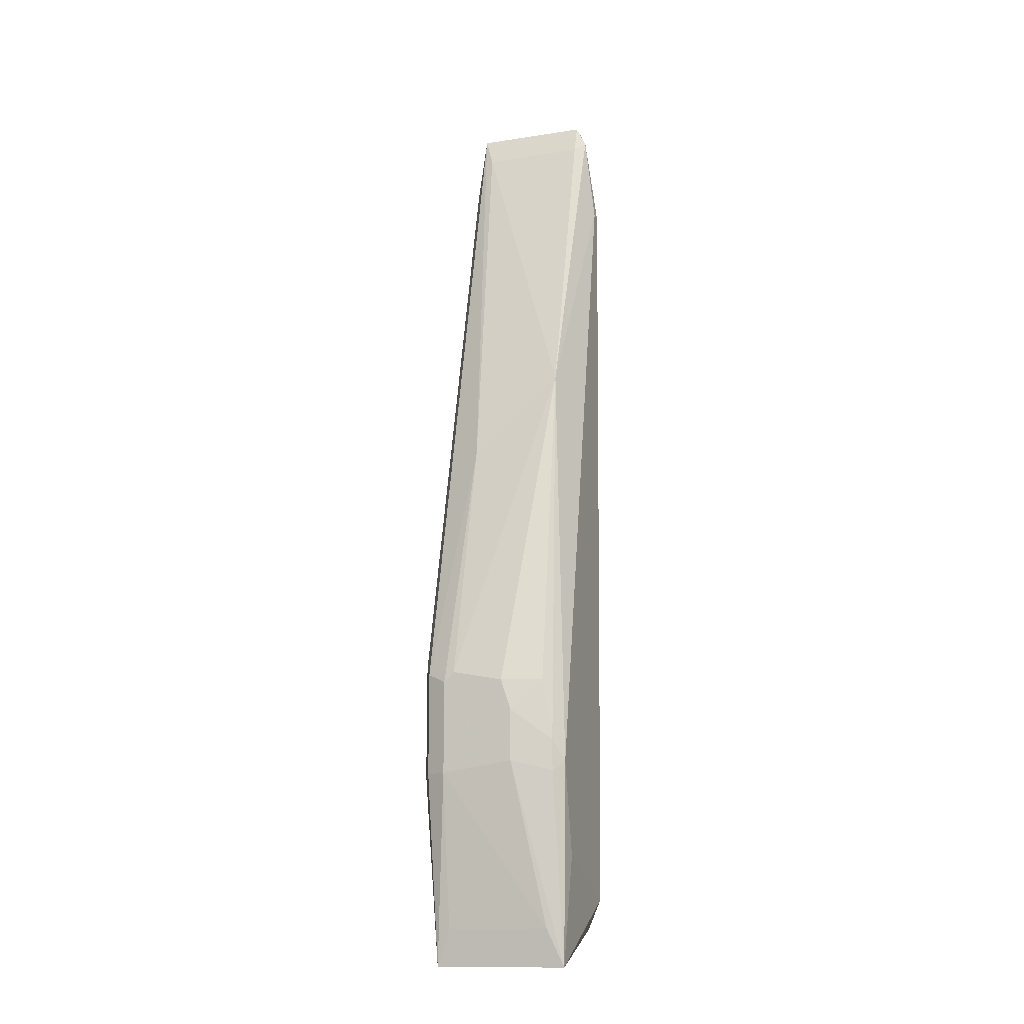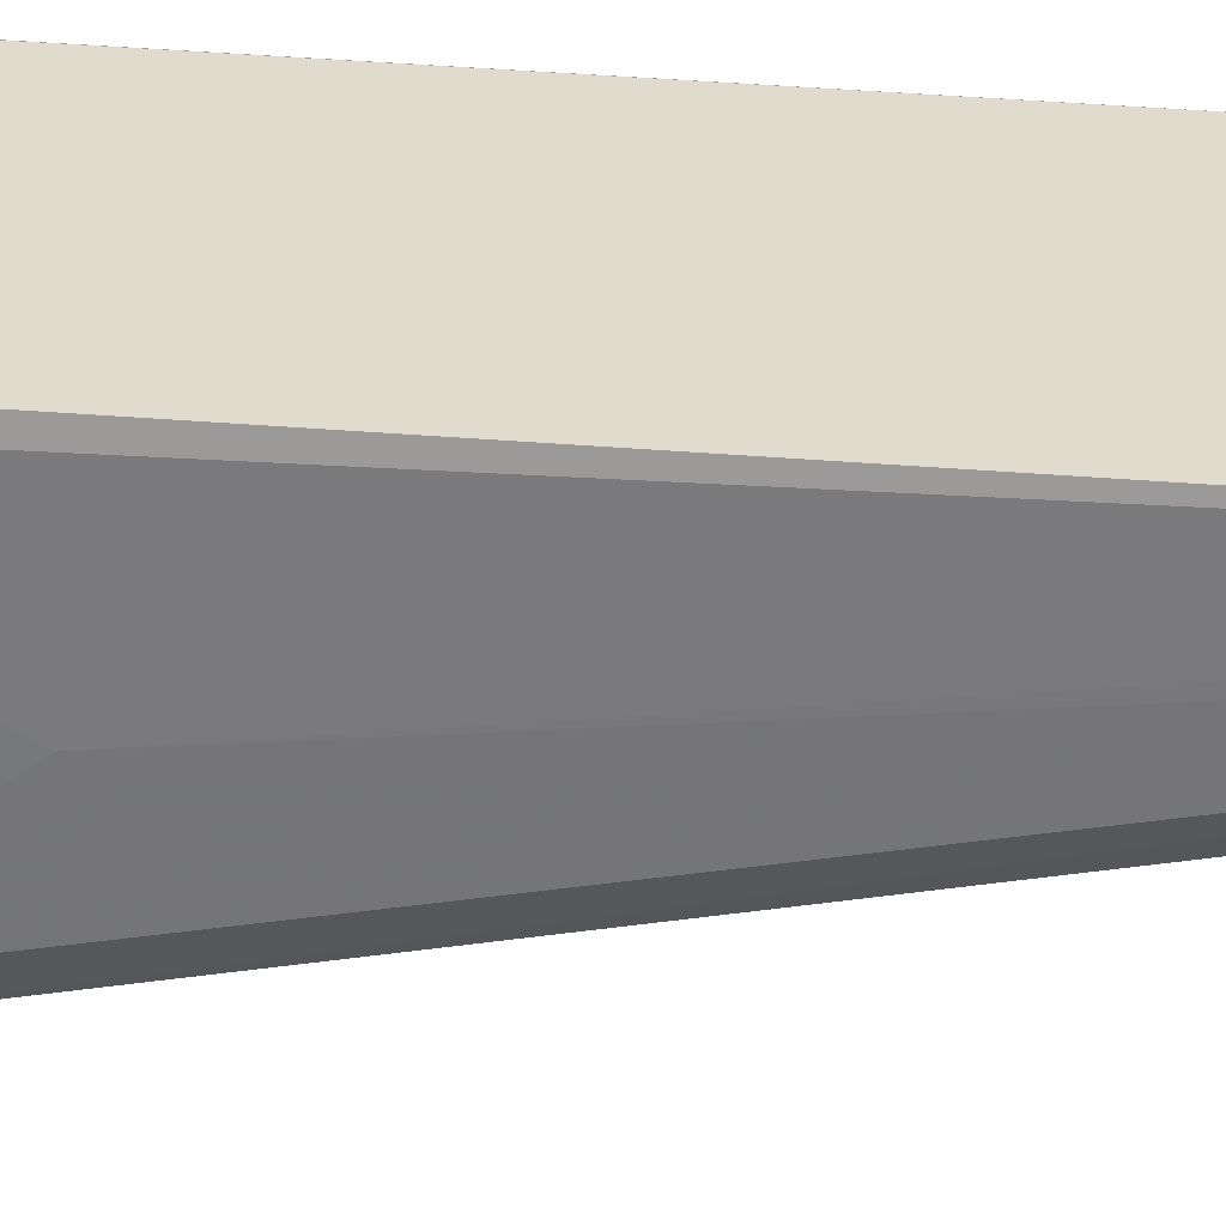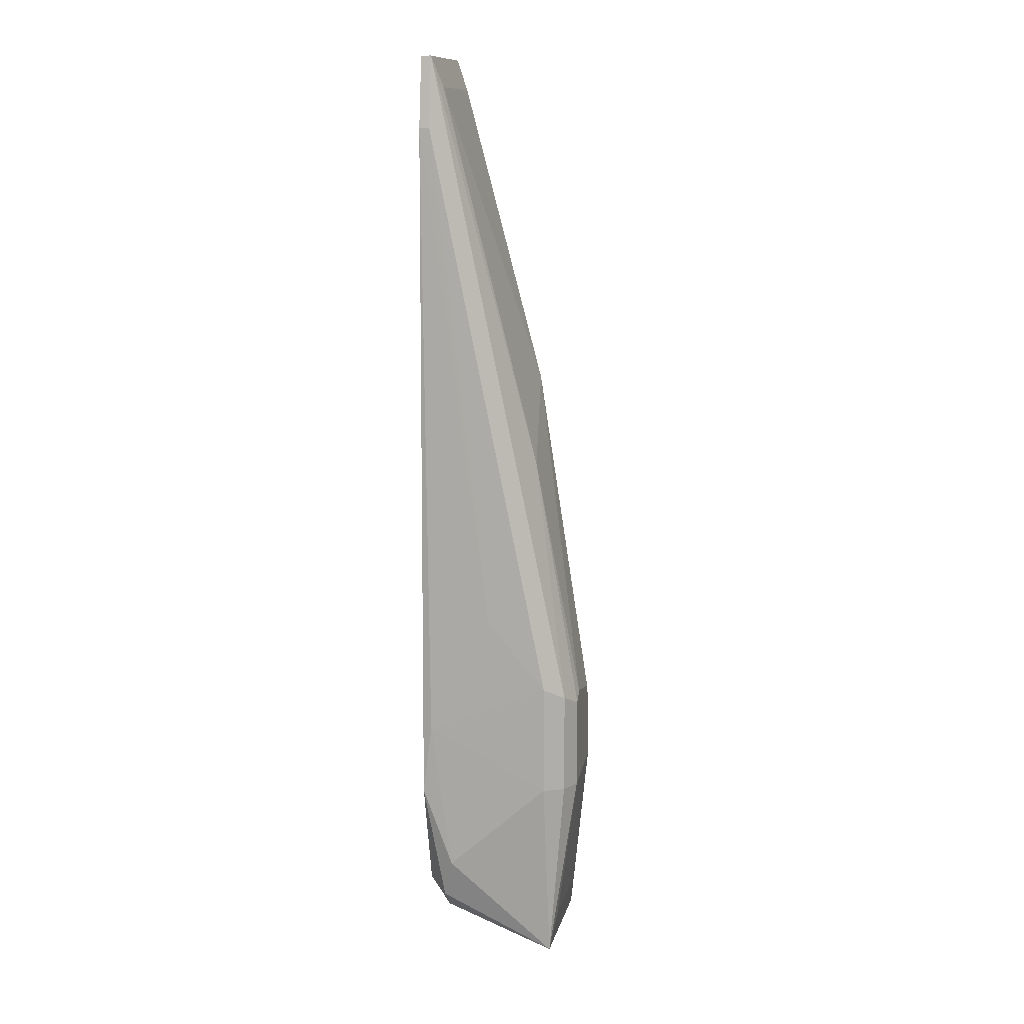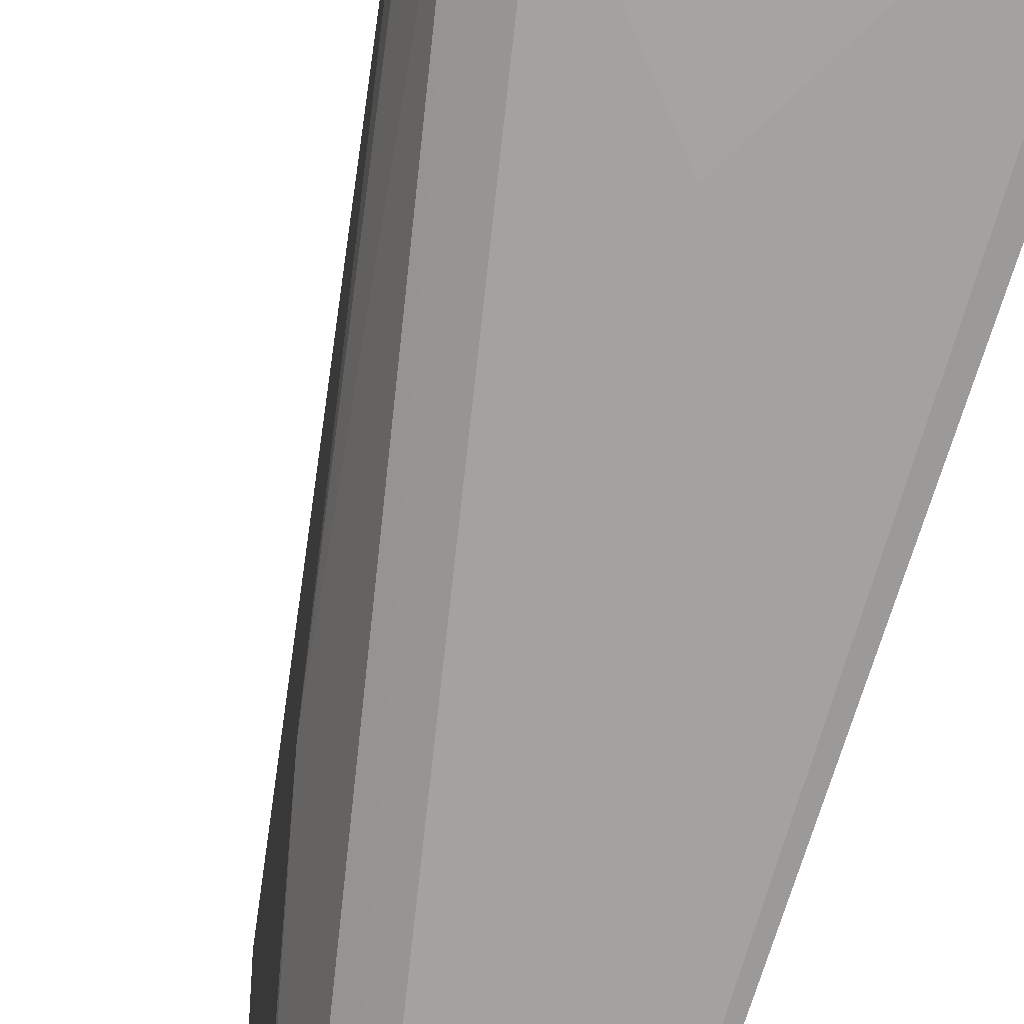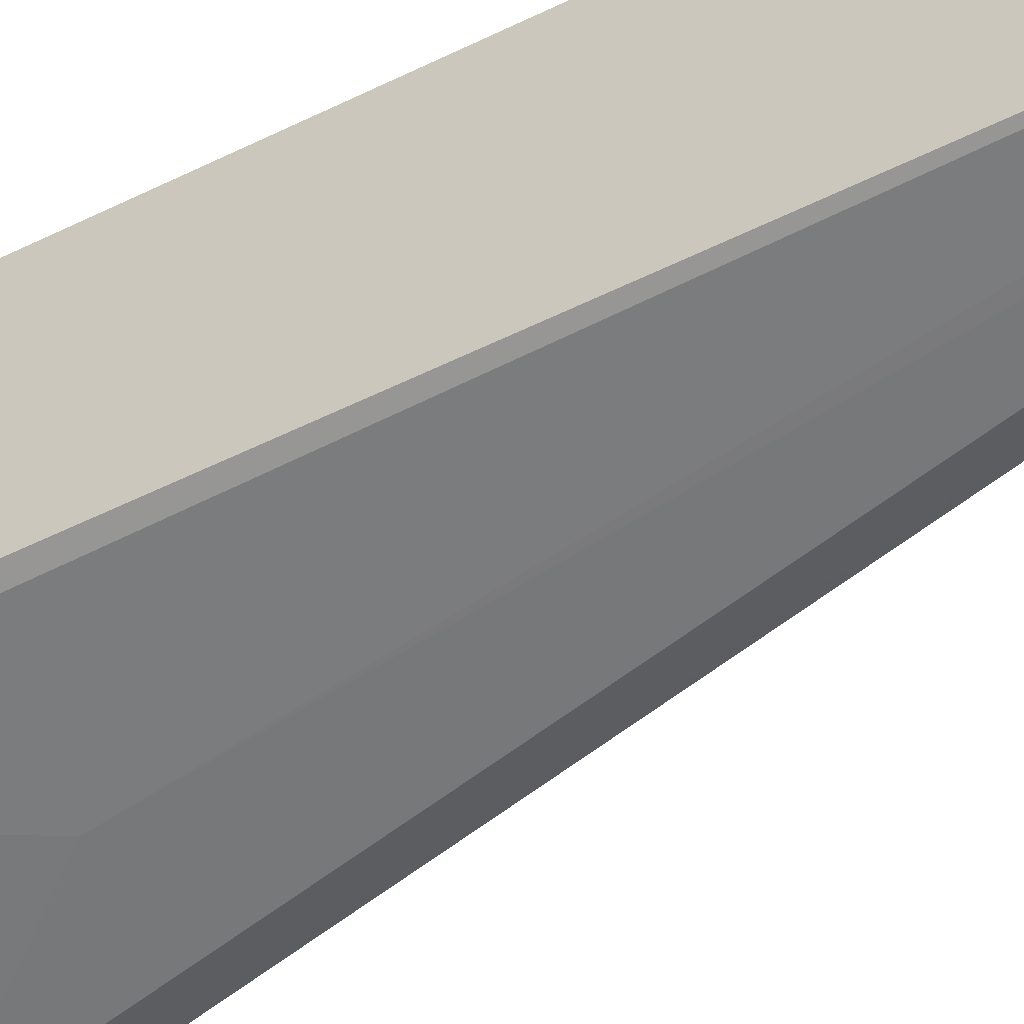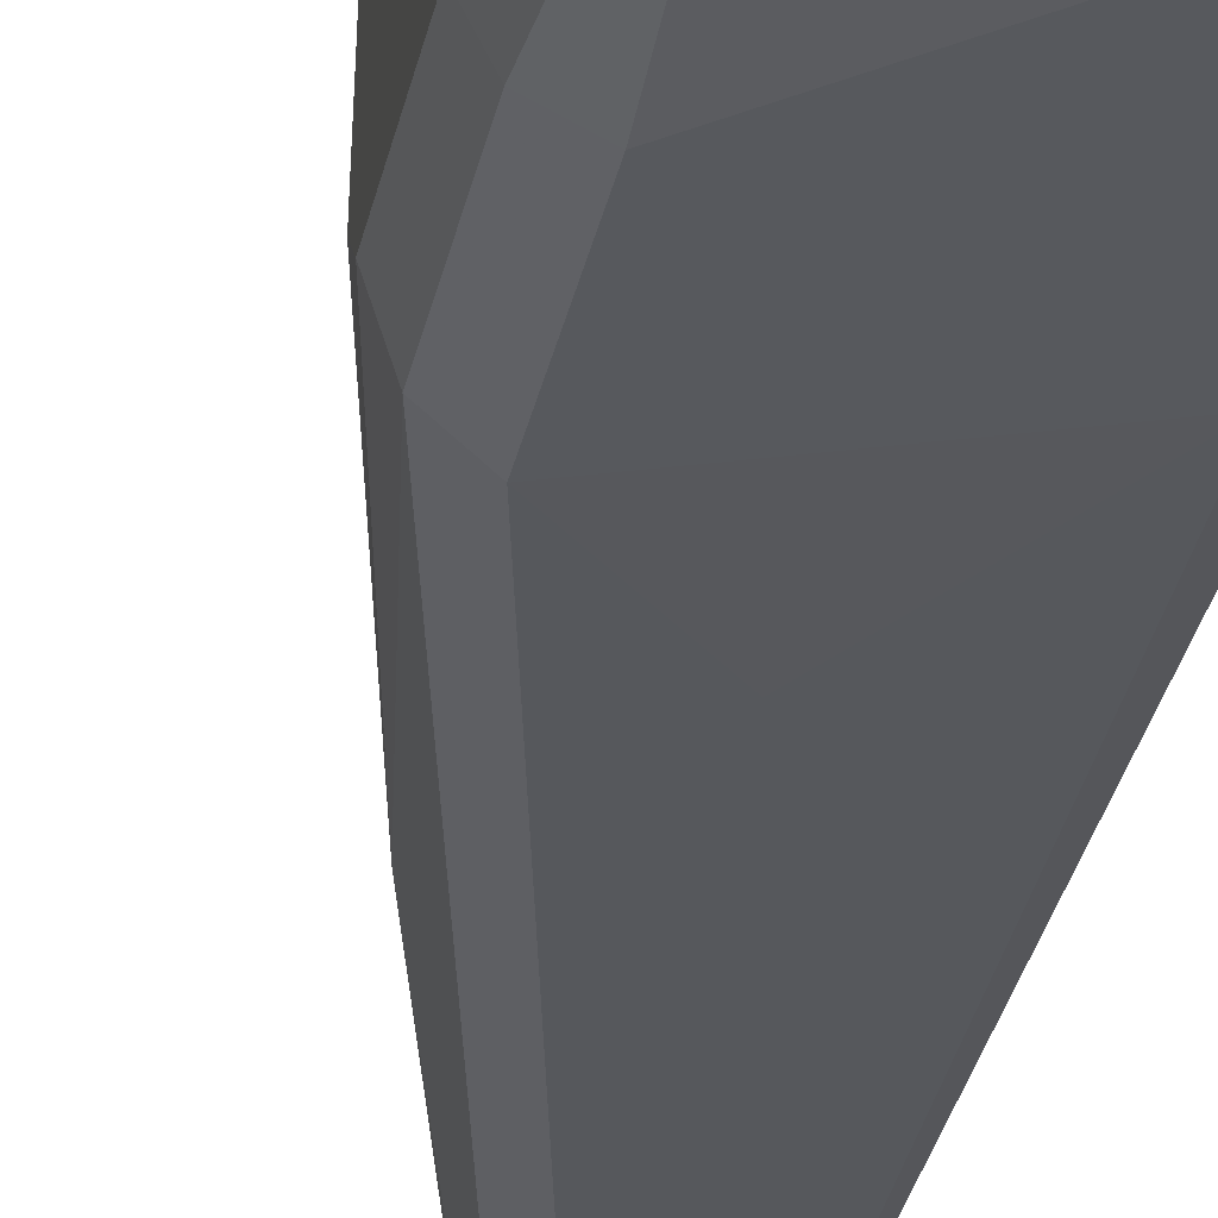
<metadata>
{"format":"obj","ext":"obj","renderer":"f3d","projection":"perspective","resolution":1024,"background":"white","views":[{"elev":-14.2,"azim":-71.3,"up":"+Y"},{"elev":-57.5,"azim":85.3,"up":"+Z"},{"elev":11.8,"azim":-167.8,"up":"+Y"},{"elev":-73.7,"azim":-18.1,"up":"+Z"},{"elev":-57.6,"azim":116.6,"up":"+Z"},{"elev":-29.2,"azim":-10.6,"up":"+Z"}]}
</metadata>
<code>
v -0.002242 0.08325 0.00661
v -0.0163 0.02328 -0.004637
v -0.01536 0.02328 -0.006511
v -0.001304 0.01298 0.004735
v -0.001304 0.087 -0.006511
v -0.001304 0.02235 -0.007447
v -0.01387 0.005795 0.006204
v -0.01067 0.06264 0.004735
v -0.01386 0.005856 -0.005945
v -0.002242 0.09356 -0.005572
v -0.01536 0.02609 0.005672
v -0.0163 0.03265 -0.003697
v -0.00318 0.009218 -0.004637
v -0.001304 0.09356 0.004735
v -0.00318 0.01203 0.00661
v -0.01349 0.03359 -0.007447
v -0.01442 0.02422 0.00661
v -0.00318 0.09074 0.004735
v -0.004118 0.01485 -0.007447
v -0.00318 0.009218 0.004735
v -0.0163 0.0289 0.001921
v -0.01182 0.05516 -0.003148
v -0.01536 0.03265 -0.006511
v -0.001304 0.08325 0.00661
v -0.001304 0.01203 -0.004637
v -0.01349 0.02328 -0.007447
v -0.002161 0.02899 -0.007529
v -0.00318 0.09074 -0.004637
v -0.00318 0.0111 -0.006511
v -0.0163 0.02422 0.001921
v -0.0163 0.03172 0.000986
v -0.01536 0.03172 0.004735
v -0.001304 0.09356 -0.005572
v -0.002242 0.09168 0.005672
v -0.001853 0.02534 0.006061
v -0.007989 0.03999 -0.007406
v -0.002242 0.087 -0.006511
v -0.002242 0.09356 0.004735
v -0.01255 0.01578 0.00661
v -0.01442 0.009218 0.004735
v -0.002242 0.01016 0.004735
v -0.004118 0.009218 0.005672
v -0.01536 0.02328 0.005672
v -0.01442 0.009218 -0.004637
v -0.0163 0.03172 -0.004637
f 23 2 45
f 5 4 6
f 2 3 9
f 7 9 13
f 4 5 14
f 1 8 17
f 8 11 17
f 15 1 17
f 7 13 20
f 12 2 21
f 12 8 22
f 3 2 23
f 16 3 23
f 22 10 23
f 4 14 24
f 1 15 24
f 6 4 25
f 9 3 26
f 3 16 26
f 19 9 26
f 19 26 27
f 5 6 27
f 6 19 27
f 26 16 27
f 8 18 28
f 18 10 28
f 22 8 28
f 10 22 28
f 13 9 29
f 19 6 29
f 9 19 29
f 6 25 29
f 25 13 29
f 21 2 30
f 11 21 30
f 8 12 31
f 12 21 31
f 31 21 32
f 11 8 32
f 21 11 32
f 8 31 32
f 5 10 33
f 14 5 33
f 10 14 33
f 8 1 34
f 18 8 34
f 1 24 34
f 24 14 34
f 15 4 35
f 4 24 35
f 24 15 35
f 5 27 36
f 27 16 36
f 10 5 37
f 16 23 37
f 23 10 37
f 5 36 37
f 36 16 37
f 14 10 38
f 10 18 38
f 18 34 38
f 34 14 38
f 7 15 39
f 17 7 39
f 15 17 39
f 30 2 40
f 7 30 40
f 4 15 41
f 20 13 41
f 25 4 41
f 13 25 41
f 15 7 42
f 7 20 42
f 41 15 42
f 20 41 42
f 7 17 43
f 17 11 43
f 30 7 43
f 11 30 43
f 2 9 44
f 9 7 44
f 40 2 44
f 7 40 44
f 2 12 45
f 12 22 45
f 22 23 45

</code>
